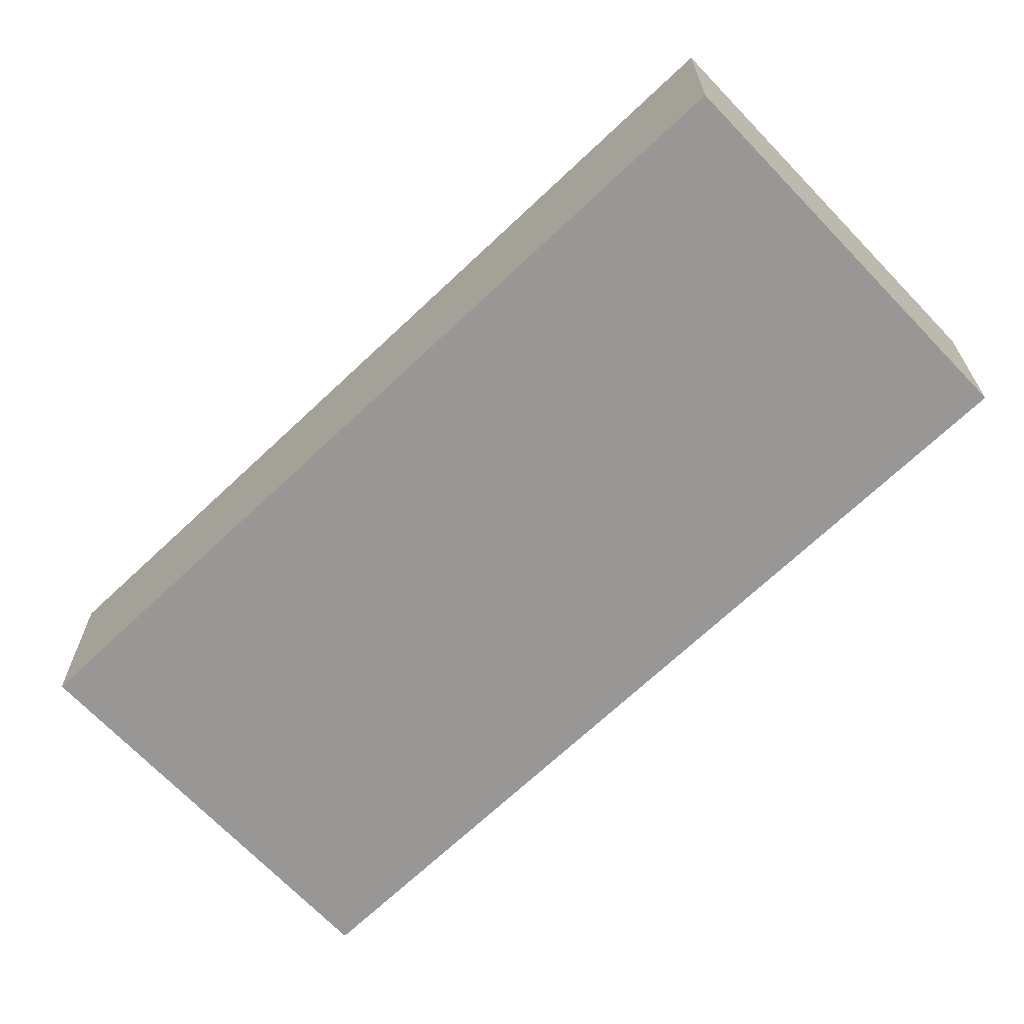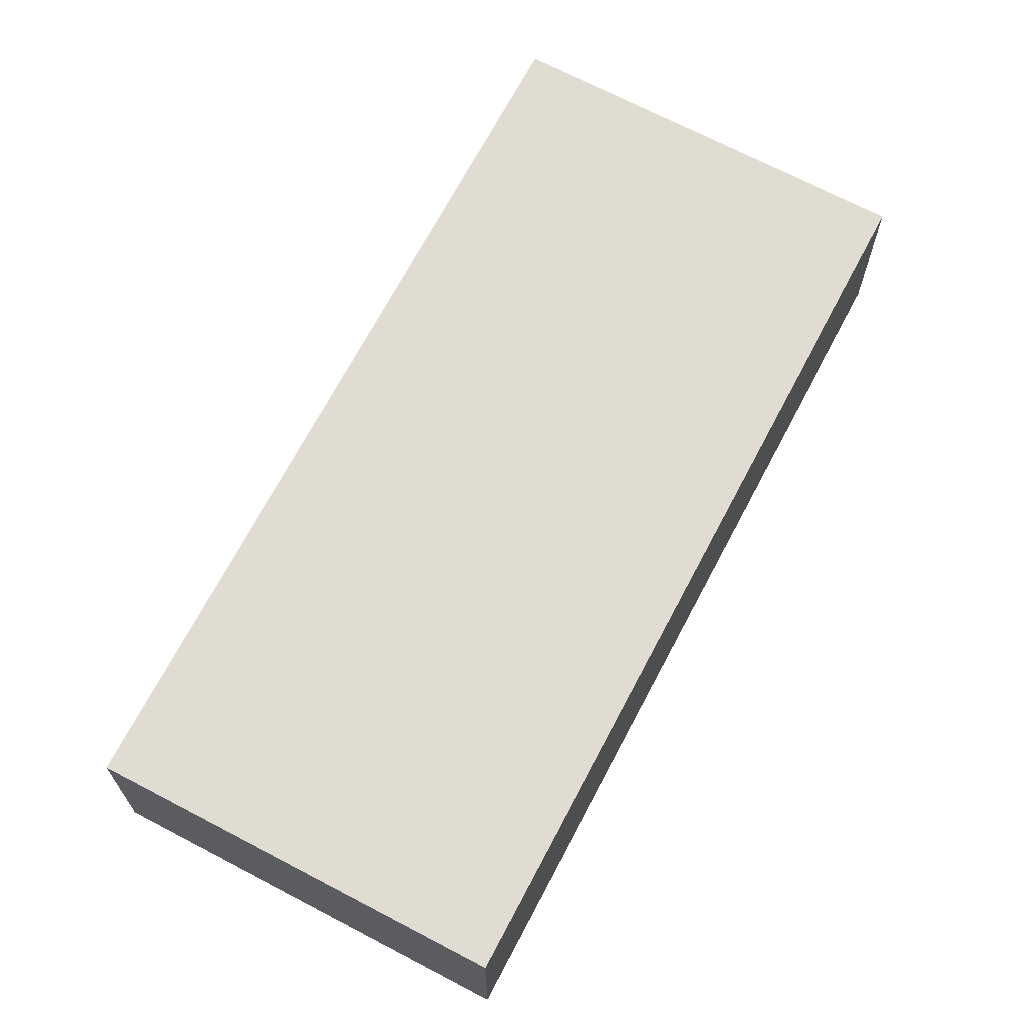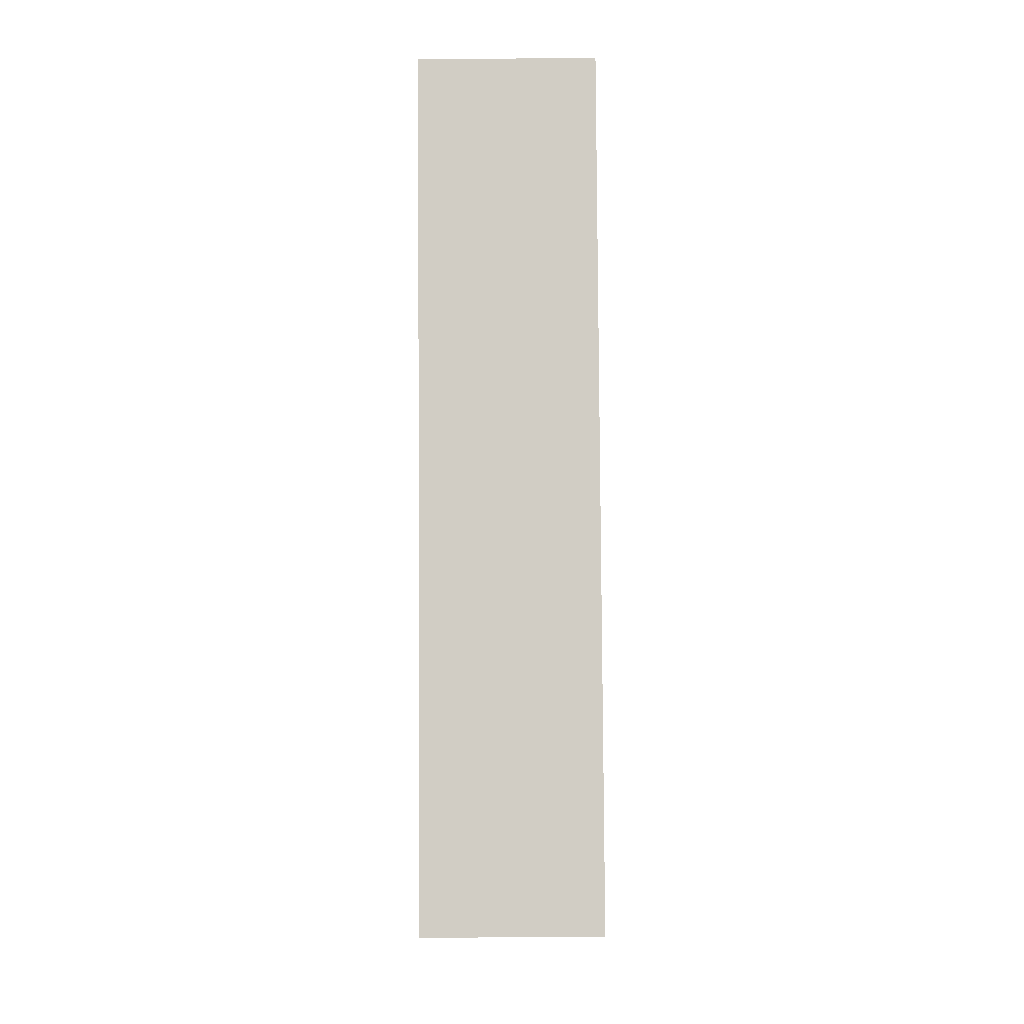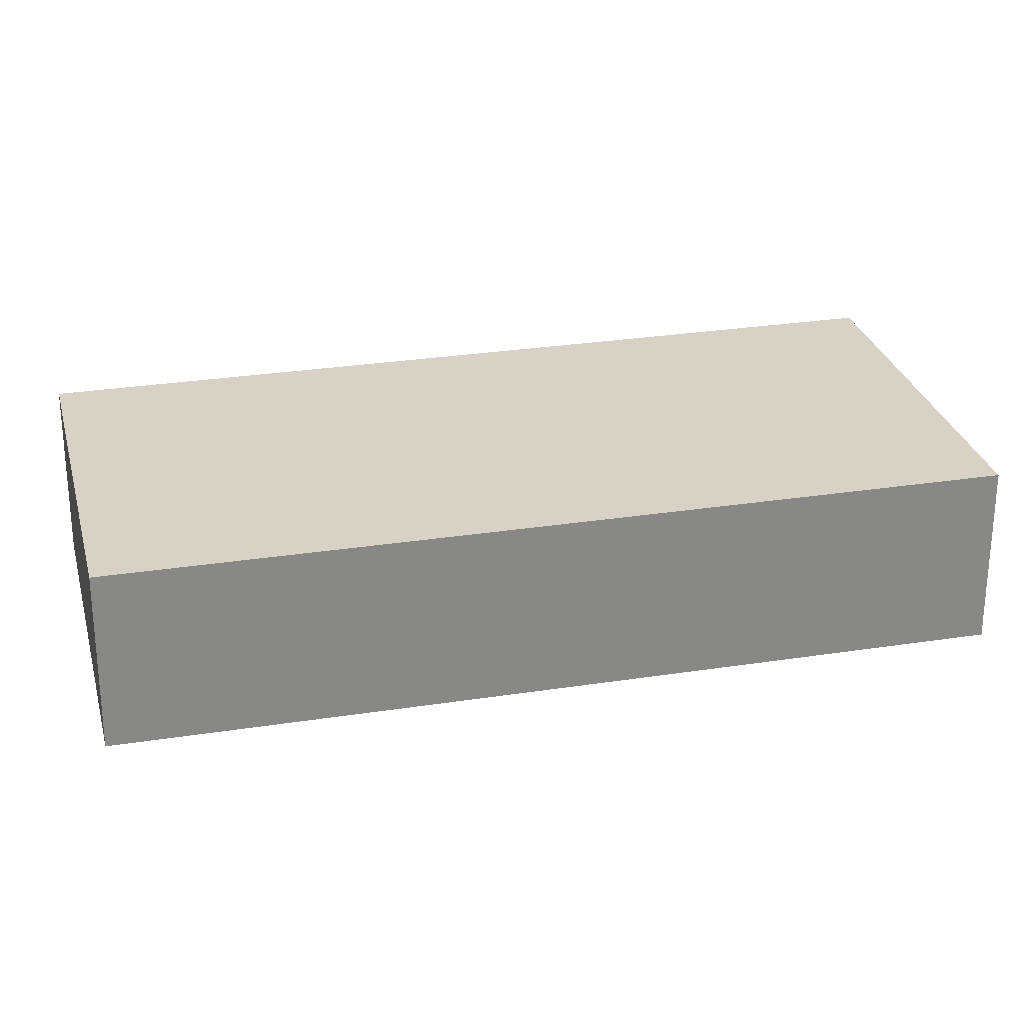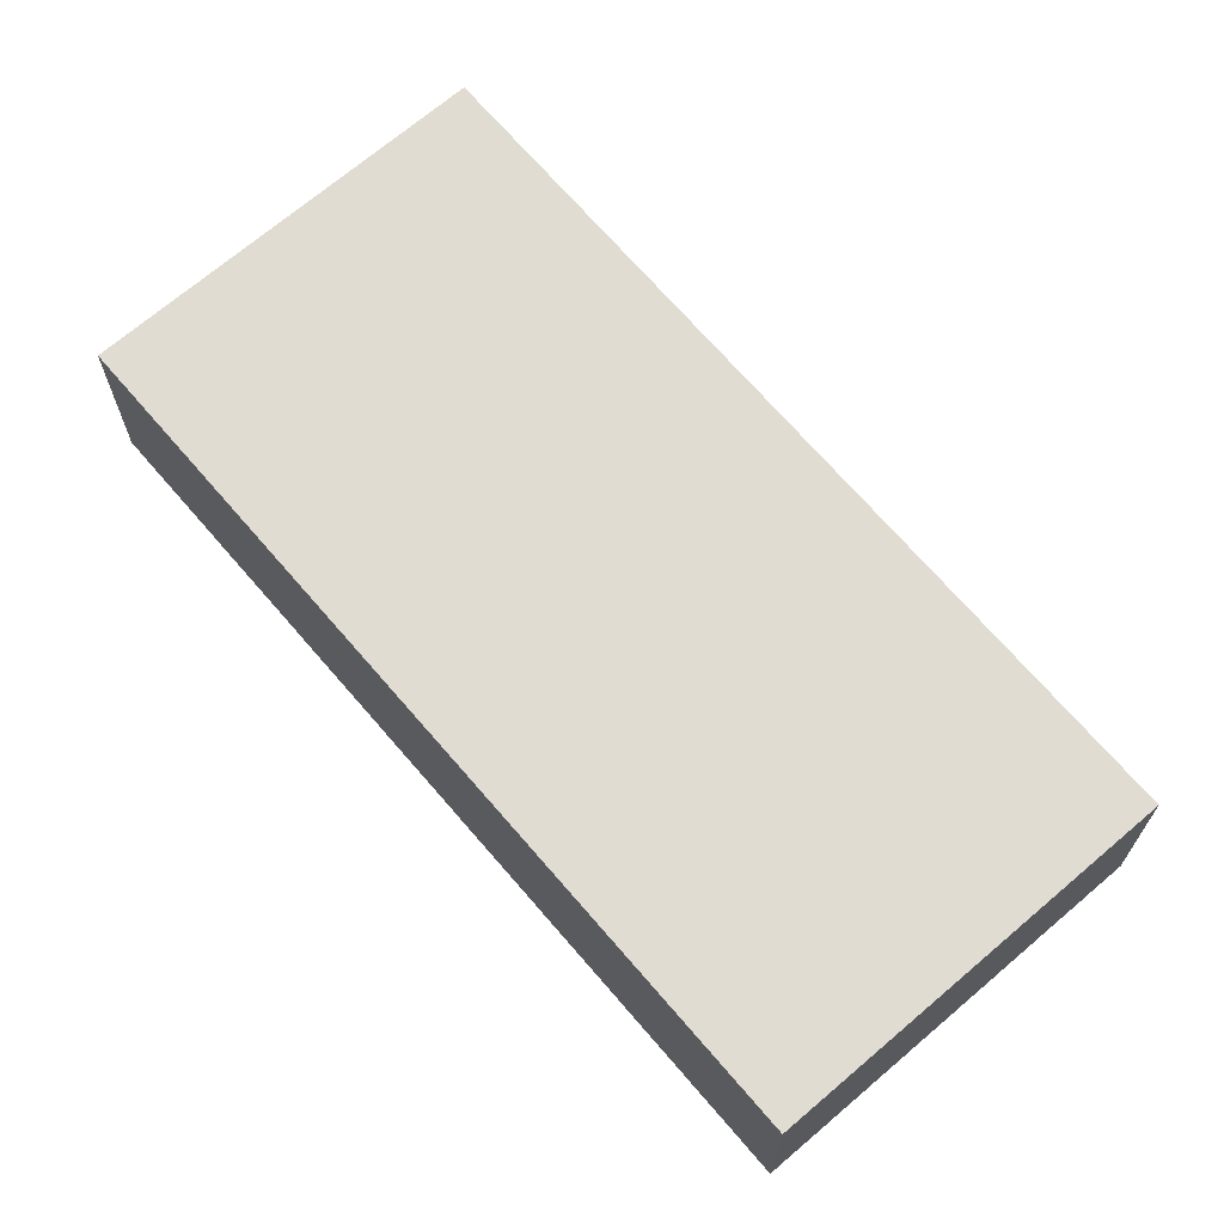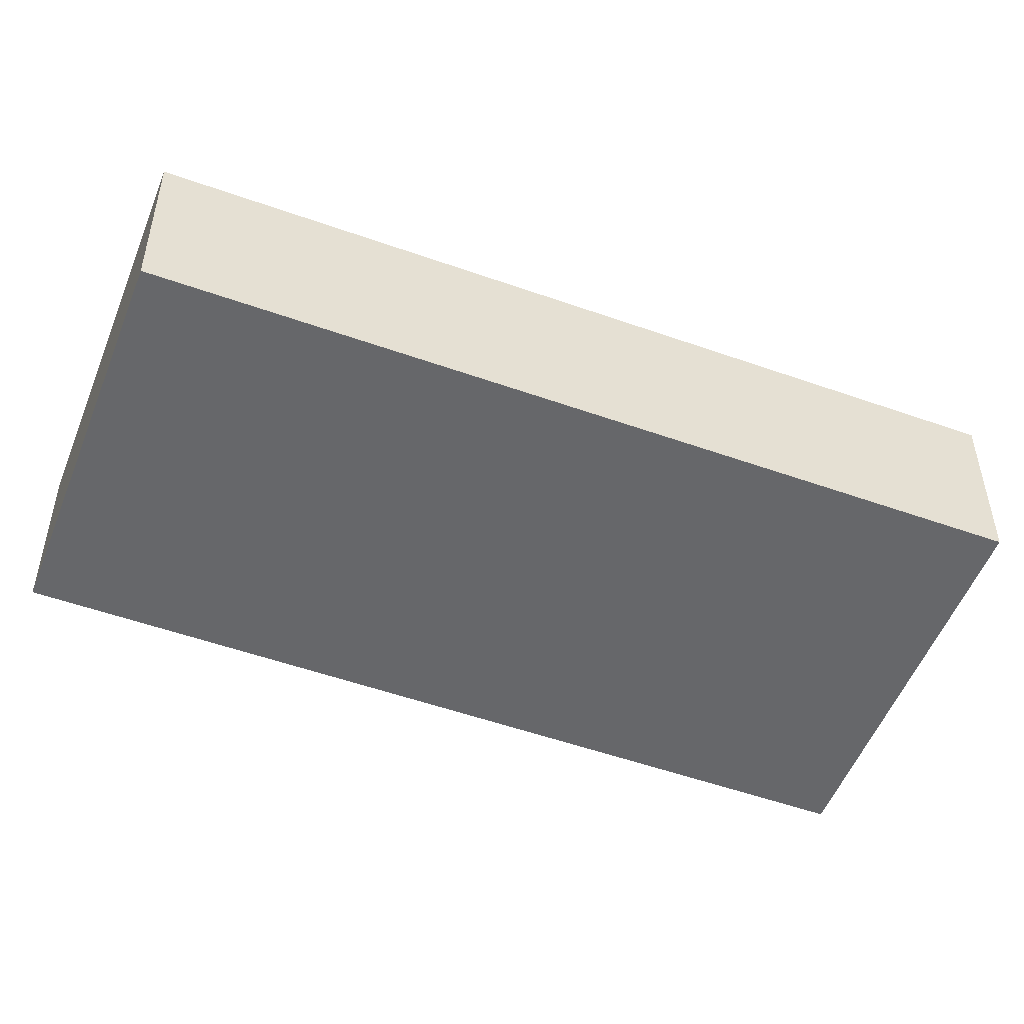
<metadata>
{"format":"obj","ext":"obj","renderer":"f3d","projection":"perspective","resolution":1024,"background":"white","views":[{"elev":-68.2,"azim":160.8,"up":"+Y"},{"elev":69.1,"azim":-125.0,"up":"+Y"},{"elev":-34.1,"azim":90.8,"up":"+Z"},{"elev":27.5,"azim":103.7,"up":"+Y"},{"elev":69.1,"azim":-13.4,"up":"+Y"},{"elev":-52.1,"azim":96.2,"up":"+Y"}]}
</metadata>
<code>
v  4.898 2.438 -2.522
v  5.442 2.438 10.57
v  10.34 2.438 8.051
v  4.393 2.438 8.533
v  0 2.438 1.493e-16
v  5.442 -6.473e-16 10.57
v  10.34 -4.93e-16 8.051
v  4.898 1.544e-16 -2.522
v  0 0 0
v  4.393 -5.225e-16 8.533
g defaultobject
f 1 2 3
f 2 1 4
f 4 1 5
f 6 3 2
f 3 6 7
f 7 1 3
f 1 7 8
f 8 5 1
f 5 8 9
f 4 6 2
f 6 4 10
f 10 4 5
f 10 5 9
f 6 8 7
f 8 6 10
f 8 10 9

</code>
